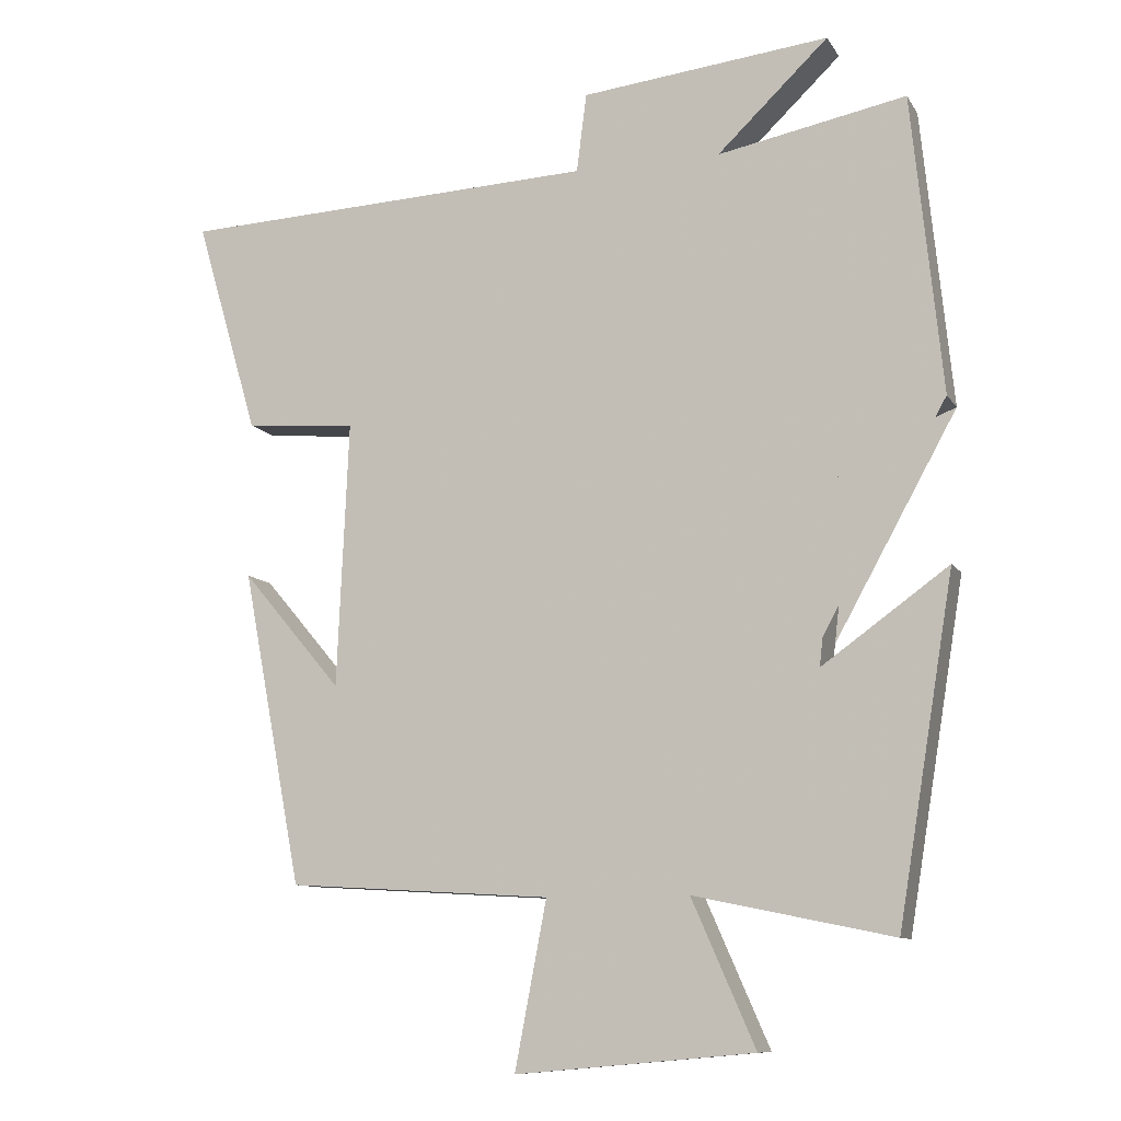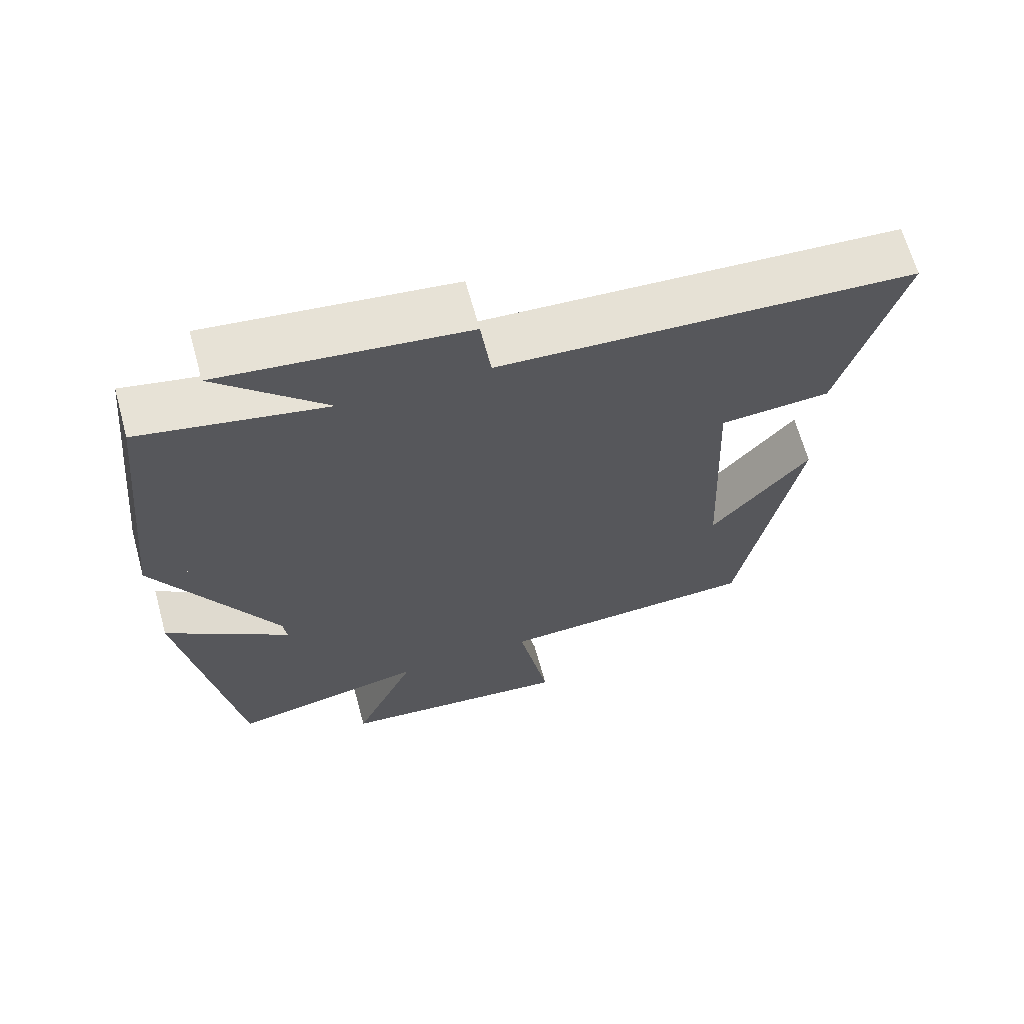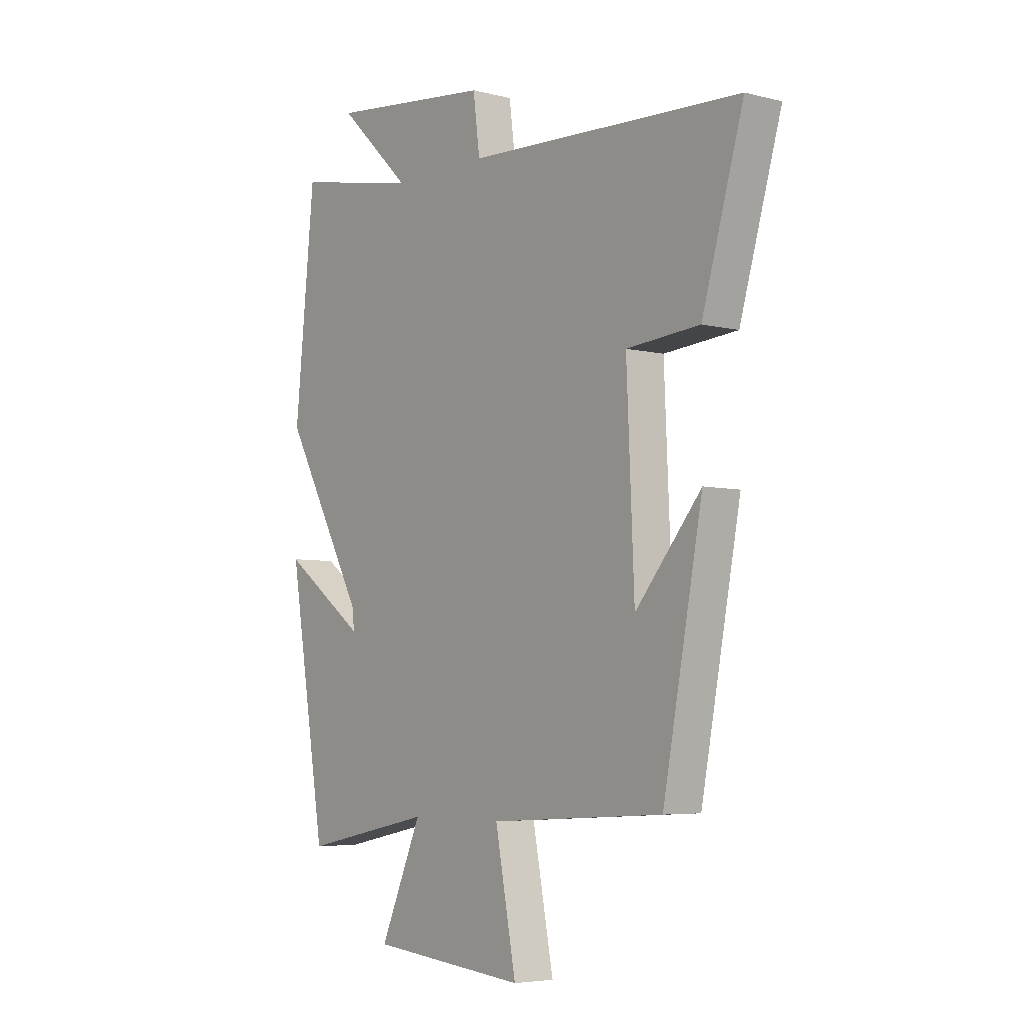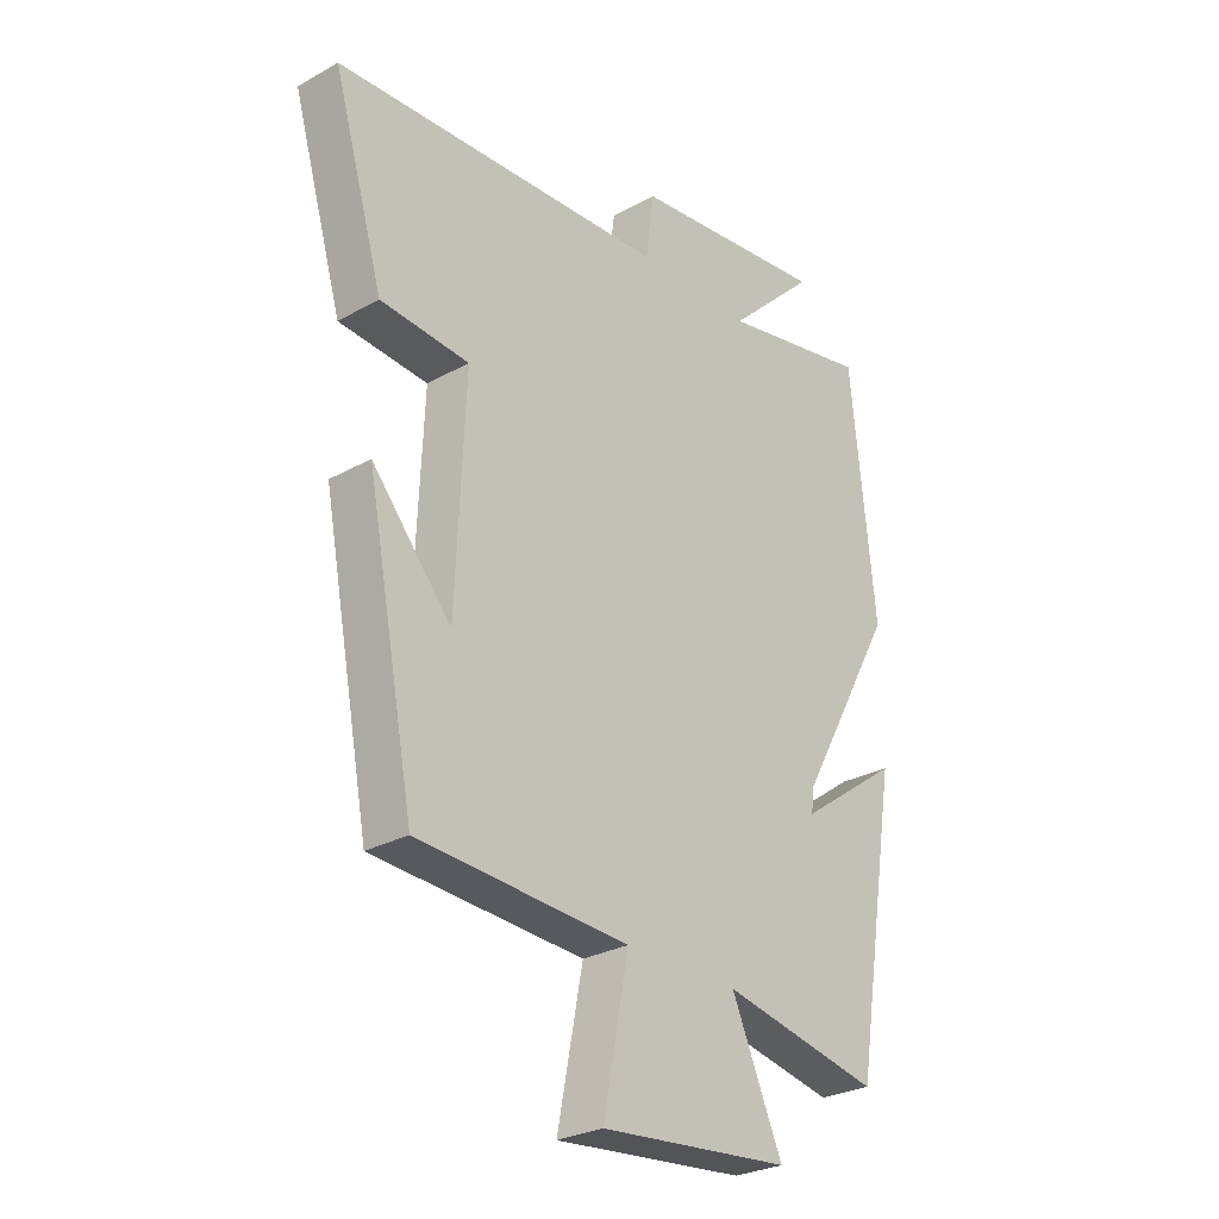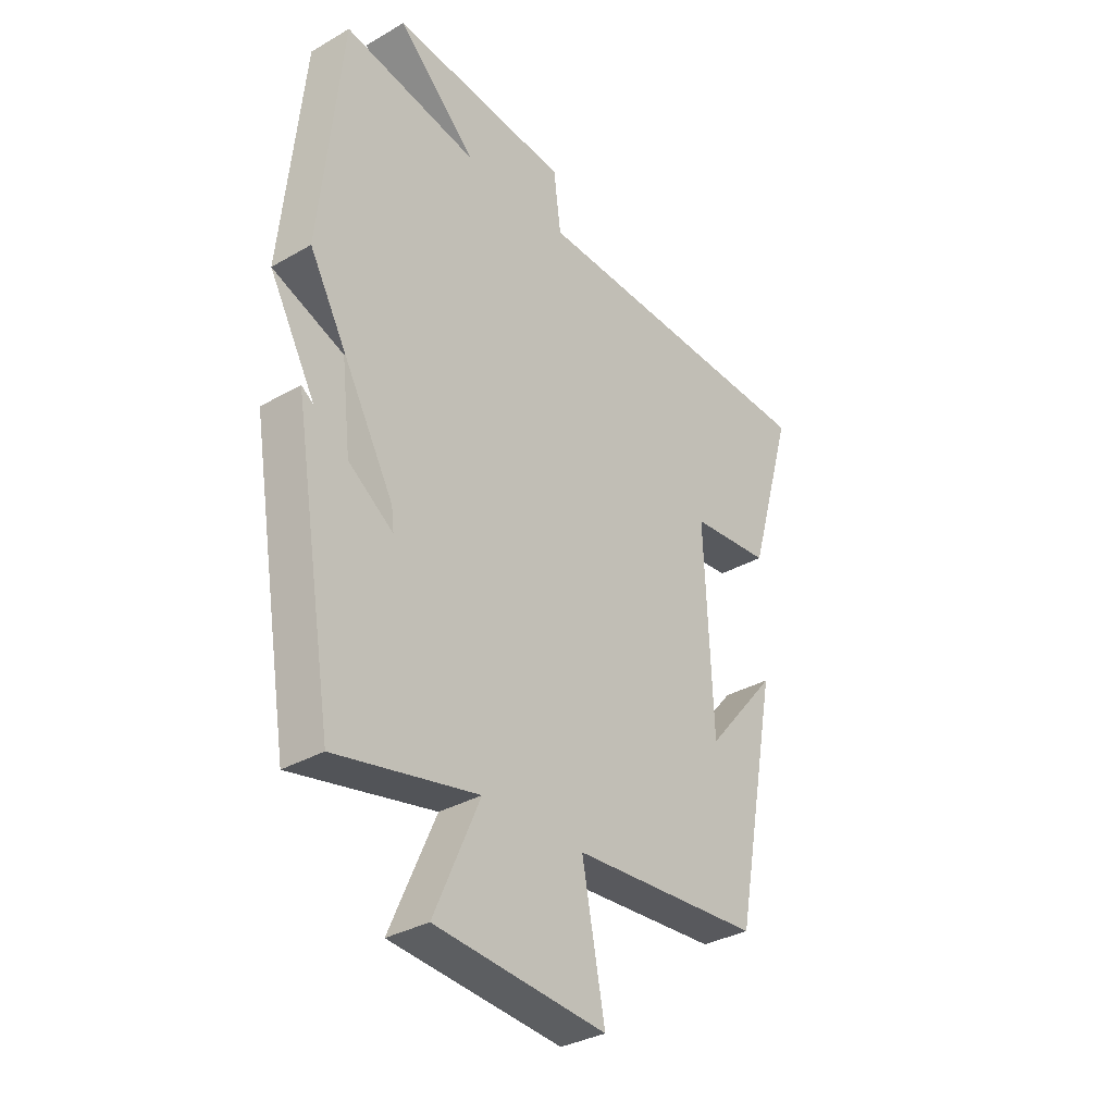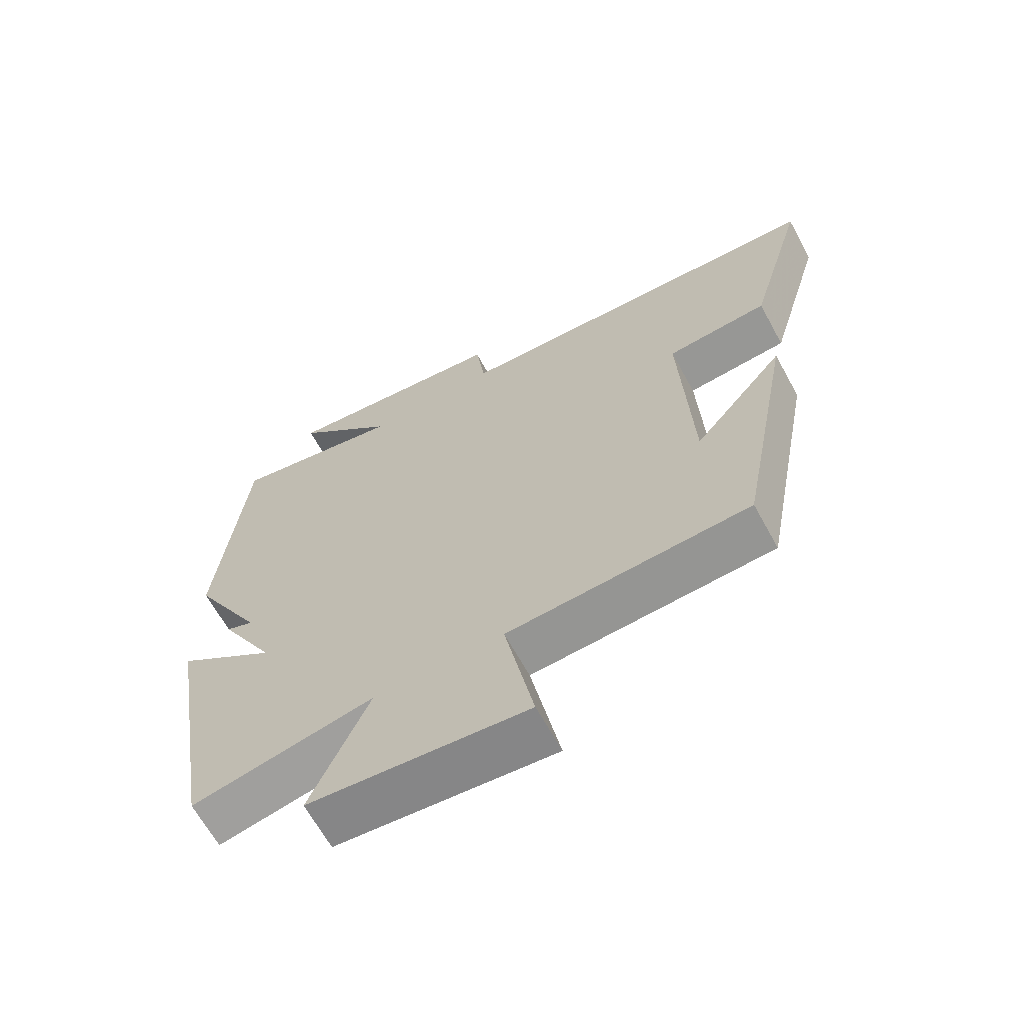
<metadata>
{"format":"obj","ext":"obj","renderer":"f3d","projection":"perspective","resolution":1024,"background":"white","views":[{"elev":-10.1,"azim":19.5,"up":"+Z"},{"elev":65.7,"azim":164.6,"up":"+Z"},{"elev":-5.2,"azim":-128.0,"up":"+Z"},{"elev":-27.7,"azim":-49.4,"up":"+Z"},{"elev":-33.2,"azim":128.5,"up":"+Z"},{"elev":-65.4,"azim":-151.3,"up":"+Z"}]}
</metadata>
<code>
v 0.458 0.07 0.551
v 0.5 0.07 0.138
v 0.359 0.07 0.082
v 0.325 0.07 -0.21
v 0.5 0.07 -0.084
v 0.422 0.07 -0.557
v 0.147 0.07 -0.5
v 0.235 0.07 -0.7
v -0.095 0.07 -0.73
v -0.051 0.07 -0.5
v -0.417 0.07 -0.478
v -0.5 0.07 -0.042
v -0.362 0.07 -0.205
v -0.346 0.07 0.163
v -0.5 0.07 0.176
v -0.587 0.07 0.474
v -0.007 0.07 0.5
v 0.007 0.07 0.609
v 0.351 0.07 0.647
v 0.197 0.07 0.5
v 0.458 0 0.551
v 0.5 0 0.138
v 0.359 0 0.082
v 0.325 0 -0.21
v 0.5 0 -0.084
v 0.422 0 -0.557
v 0.147 0 -0.5
v 0.235 0 -0.7
v -0.095 0 -0.73
v -0.051 0 -0.5
v -0.417 0 -0.478
v -0.5 0 -0.042
v -0.362 0 -0.205
v -0.346 0 0.163
v -0.5 0 0.176
v -0.587 0 0.474
v -0.007 0 0.5
v 0.007 0 0.609
v 0.351 0 0.647
v 0.197 0 0.5
f 17 18 19 20
f 16 17 20
f 15 16 20
f 14 15 20
f 20 1 2
f 14 20 2
f 13 14 2
f 11 12 13
f 10 11 13 2
f 7 8 9 10
f 7 10 2
f 4 5 6 7
f 3 4 7
f 7 3 2
f 40 39 38 37
f 40 37 36
f 40 36 35
f 40 35 34
f 22 21 40
f 22 40 34
f 22 34 33
f 33 32 31
f 22 33 31 30
f 30 29 28 27
f 22 30 27
f 27 26 25 24
f 27 24 23
f 22 23 27
f 1 21 22 2
f 2 22 23 3
f 3 23 24 4
f 4 24 25 5
f 5 25 26 6
f 6 26 27 7
f 7 27 28 8
f 8 28 29 9
f 9 29 30 10
f 10 30 31 11
f 11 31 32 12
f 12 32 33 13
f 13 33 34 14
f 14 34 35 15
f 15 35 36 16
f 16 36 37 17
f 17 37 38 18
f 18 38 39 19
f 19 39 40 20
f 20 40 21 1

</code>
